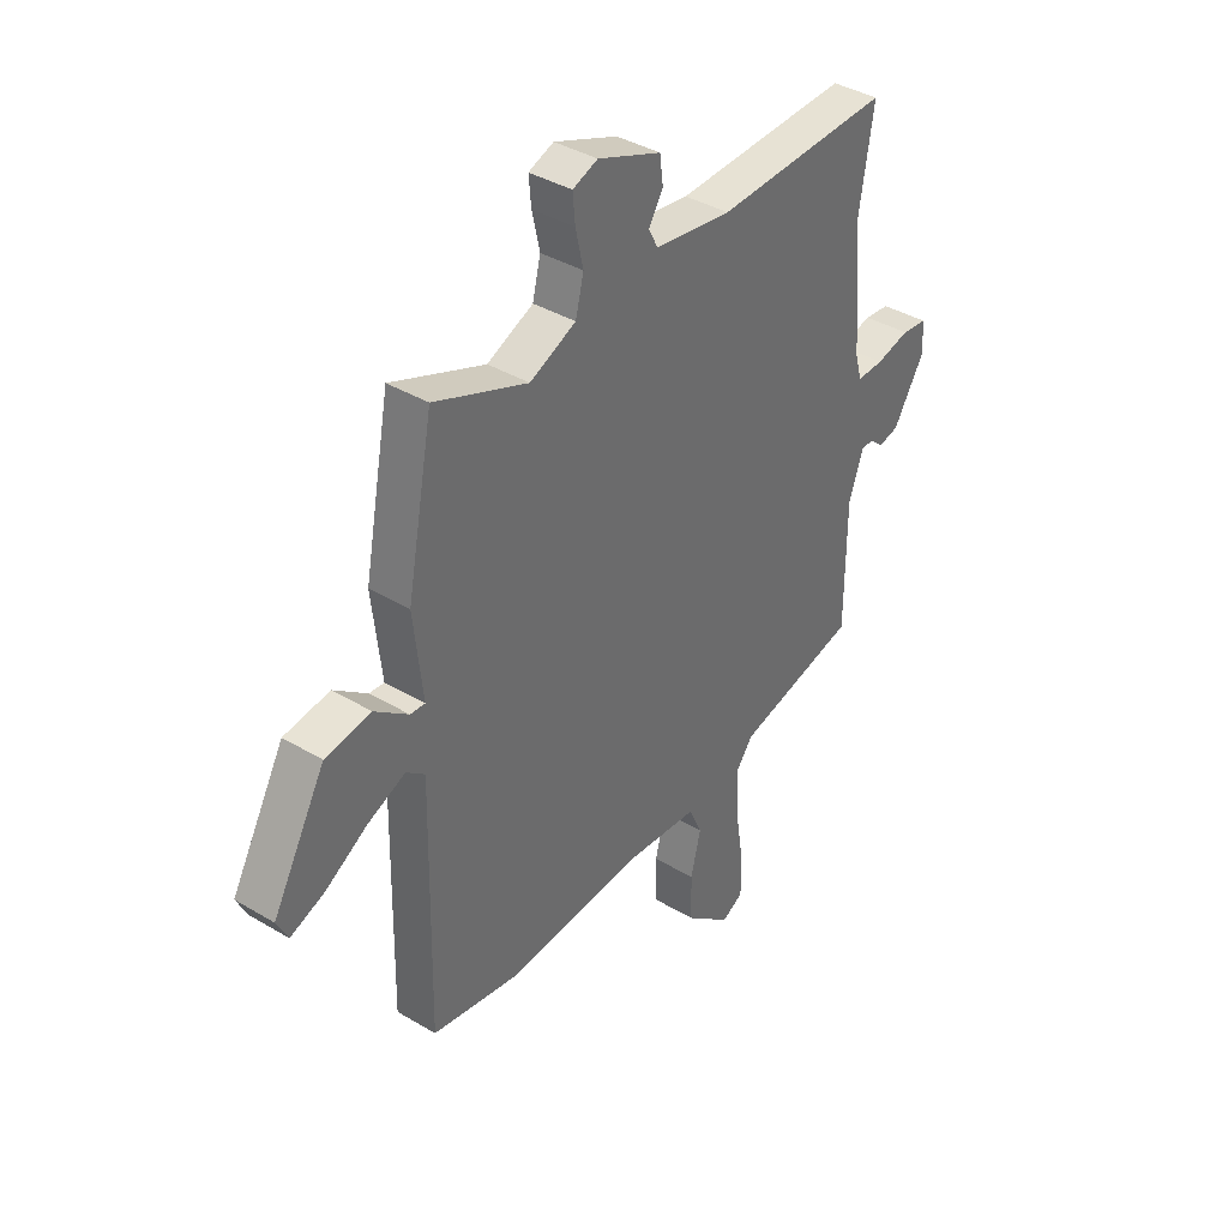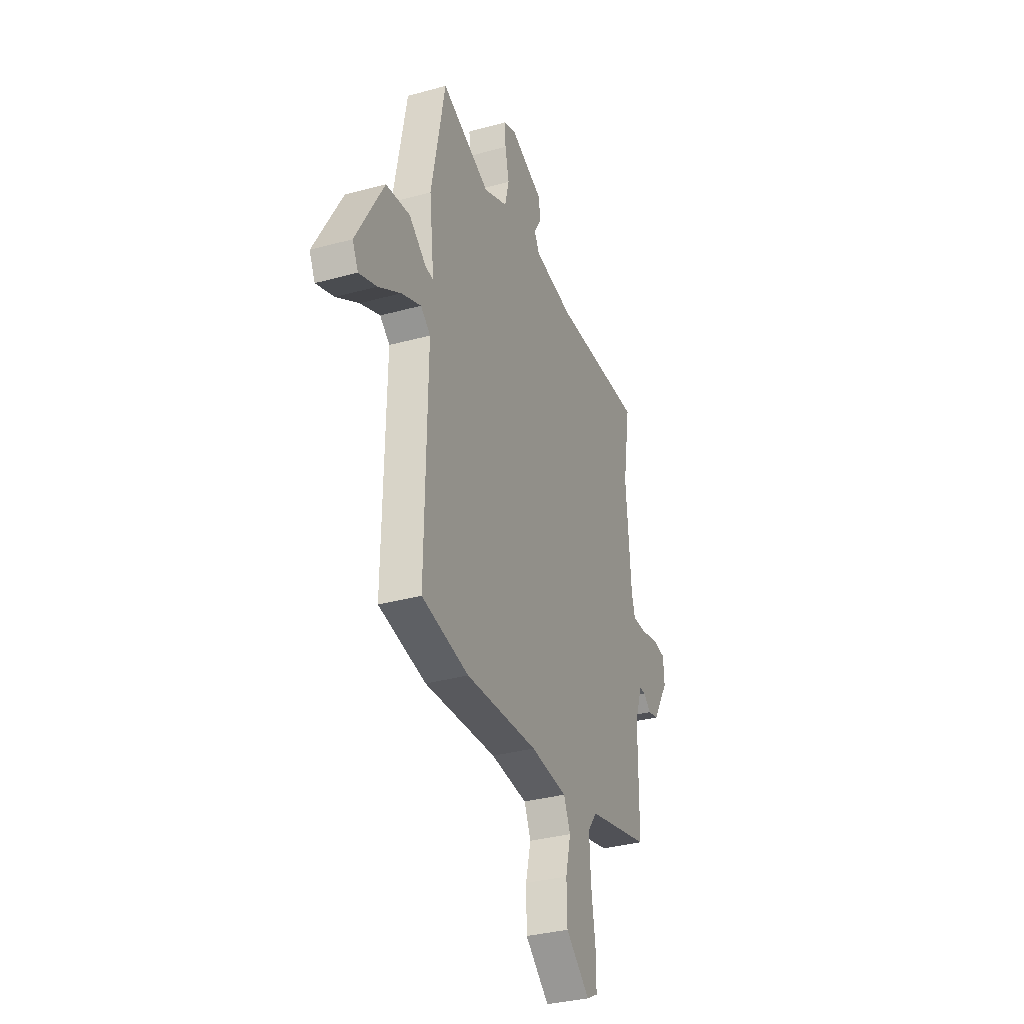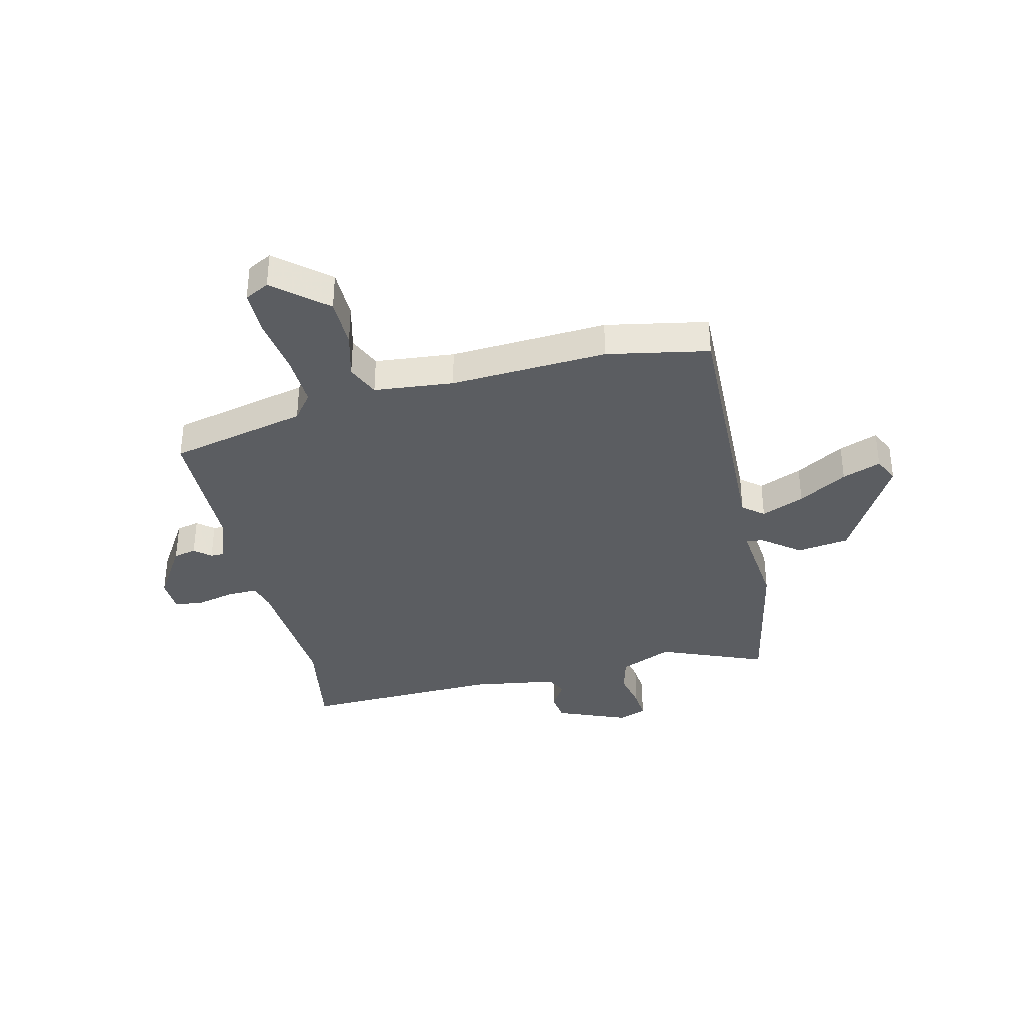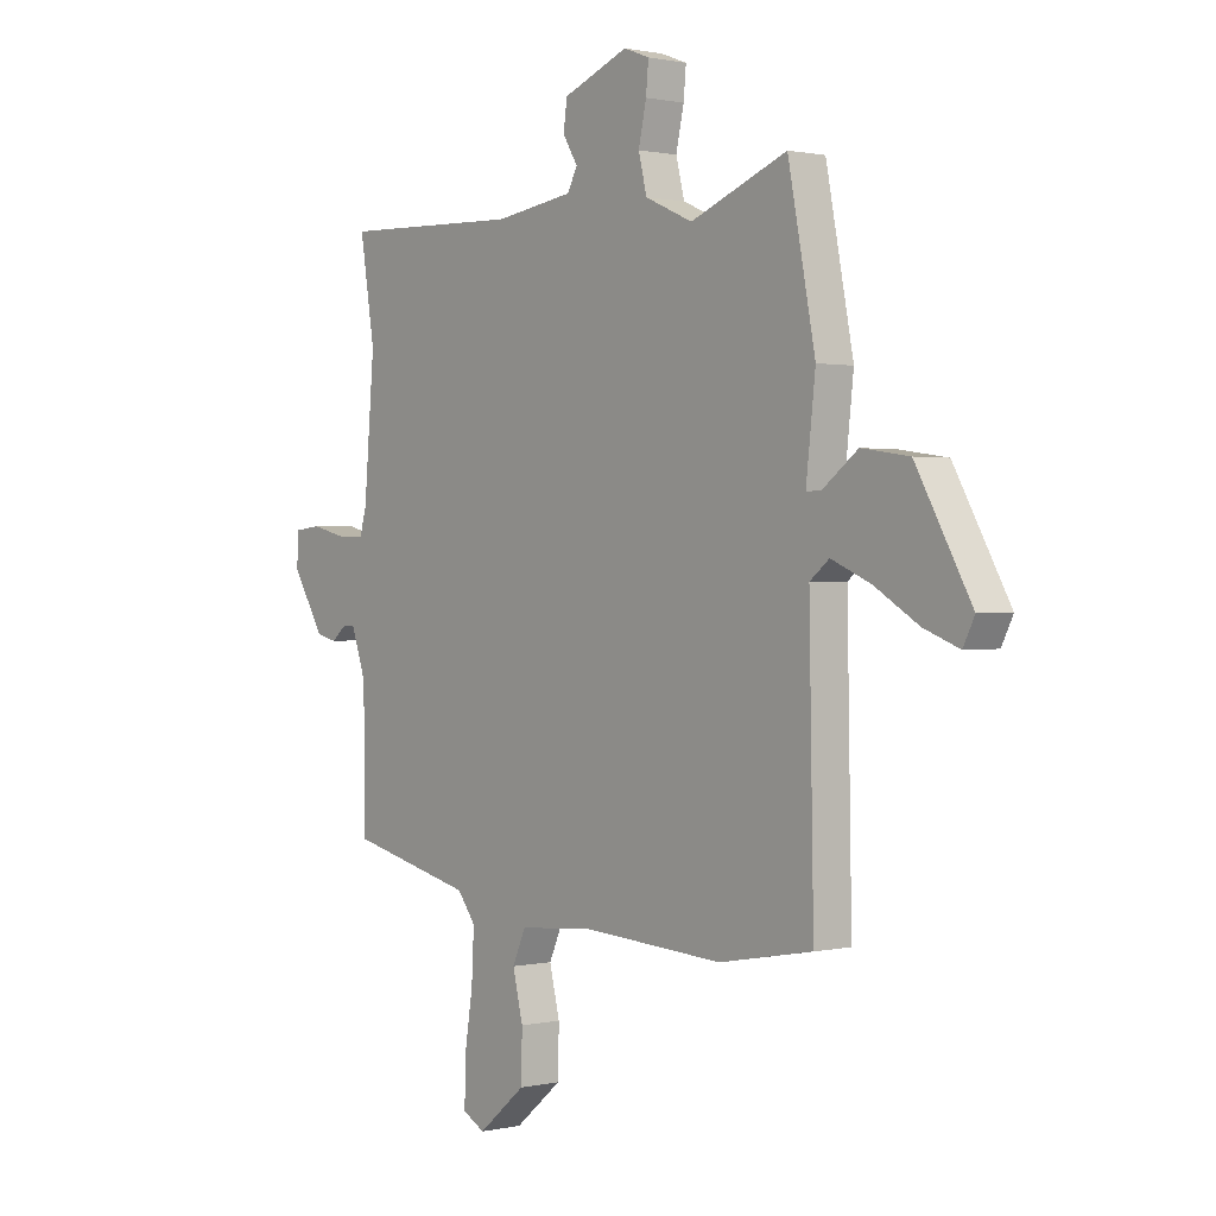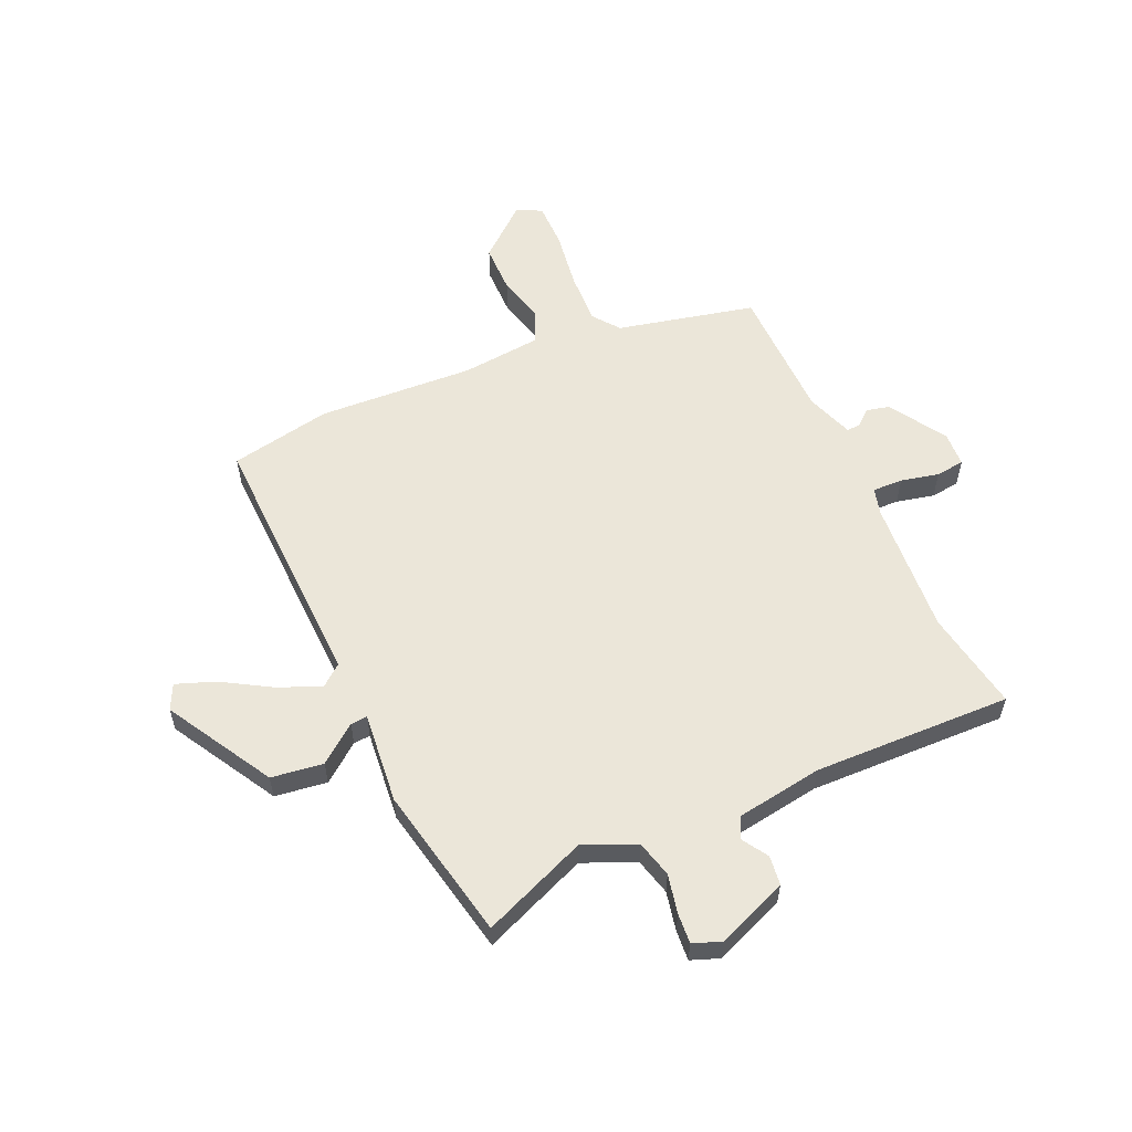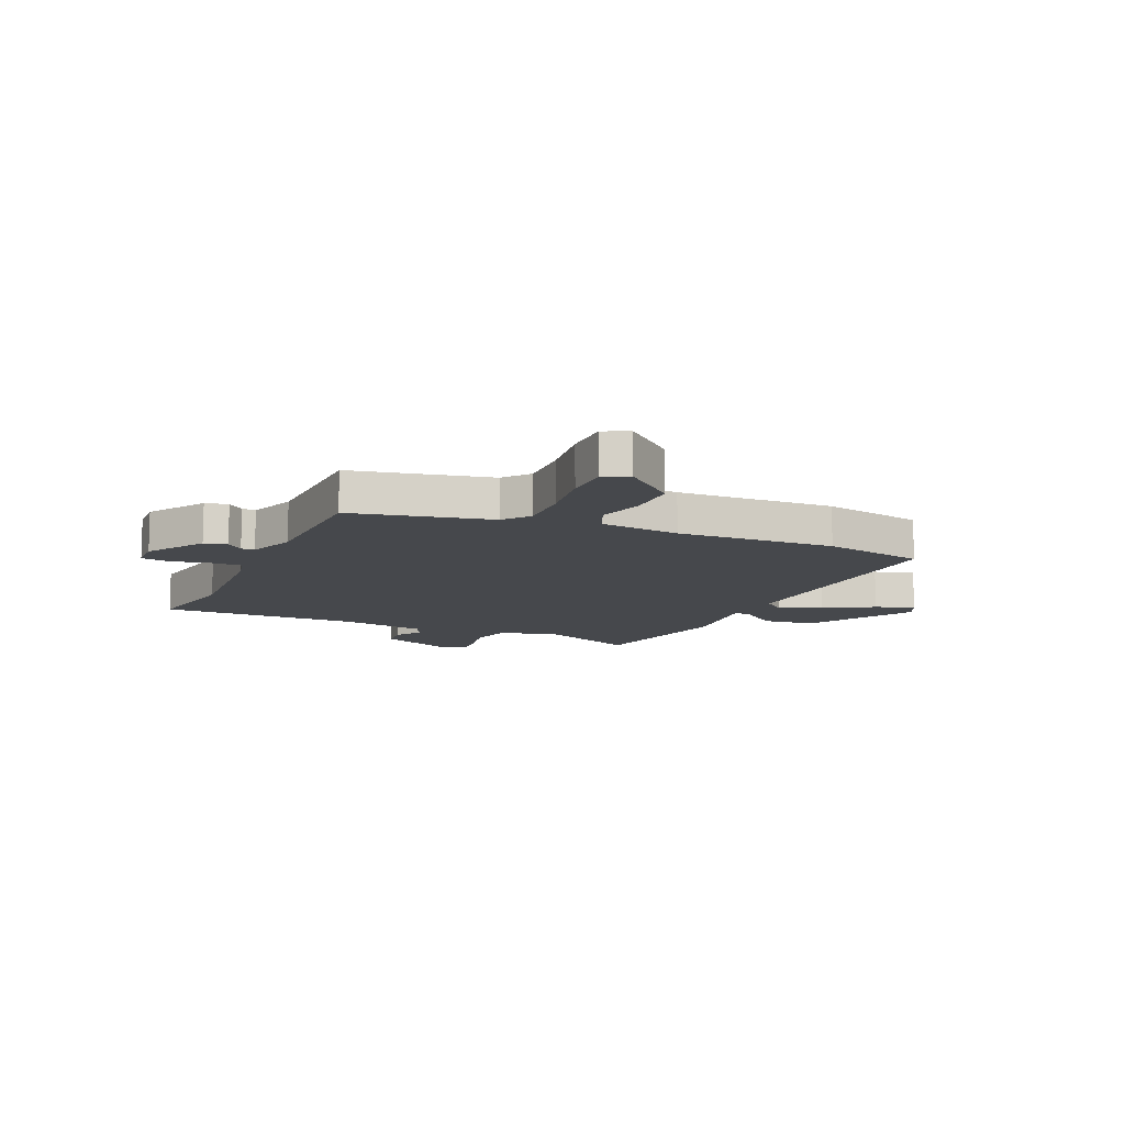
<metadata>
{"format":"obj","ext":"obj","renderer":"f3d","projection":"perspective","resolution":1024,"background":"white","views":[{"elev":38.7,"azim":-53.0,"up":"+Z"},{"elev":-33.6,"azim":-69.4,"up":"+Z"},{"elev":-36.1,"azim":-167.2,"up":"+Y"},{"elev":0.8,"azim":-129.4,"up":"+Z"},{"elev":57.3,"azim":-24.7,"up":"+Y"},{"elev":-11.3,"azim":154.9,"up":"+Y"}]}
</metadata>
<code>
v -0.486 0.07 0.57
v -0.291 0.07 0.493
v -0.195 0.07 0.536
v -0.178 0.07 0.604
v -0.194 0.07 0.676
v -0.199 0.07 0.732
v -0.147 0.07 0.752
v -0.015 0.07 0.7
v -0.008 0.07 0.646
v -0.038 0.07 0.597
v -0.018 0.07 0.559
v 0.142 0.07 0.536
v 0.508 0.07 0.55
v 0.478 0.07 0.363
v 0.499 0.07 0.113
v 0.513 0.07 0.063
v 0.569 0.07 0.065
v 0.639 0.07 0.082
v 0.692 0.07 0.076
v 0.696 0.07 0.012
v 0.631 0.07 -0.094
v 0.589 0.07 -0.104
v 0.559 0.07 -0.079
v 0.534 0.07 -0.079
v 0.504 0.07 -0.166
v 0.503 0.07 -0.418
v 0.249 0.07 -0.479
v 0.212 0.07 -0.528
v 0.217 0.07 -0.624
v 0.234 0.07 -0.732
v 0.235 0.07 -0.816
v 0.19 0.07 -0.84
v 0.094 0.07 -0.76
v 0.092 0.07 -0.667
v 0.113 0.07 -0.581
v 0.086 0.07 -0.521
v -0.061 0.07 -0.508
v -0.35 0.07 -0.527
v -0.538 0.07 -0.493
v -0.529 0.07 -0.004
v -0.568 0.07 0.027
v -0.647 0.07 -0.007
v -0.736 0.07 -0.061
v -0.807 0.07 -0.088
v -0.83 0.07 -0.042
v -0.719 0.07 0.156
v -0.623 0.07 0.17
v -0.553 0.07 0.117
v -0.522 0.07 0.115
v -0.541 0.07 0.284
v -0.486 0 0.57
v -0.291 0 0.493
v -0.195 0 0.536
v -0.178 0 0.604
v -0.194 0 0.676
v -0.199 0 0.732
v -0.147 0 0.752
v -0.015 0 0.7
v -0.008 0 0.646
v -0.038 0 0.597
v -0.018 0 0.559
v 0.142 0 0.536
v 0.508 0 0.55
v 0.478 0 0.363
v 0.499 0 0.113
v 0.513 0 0.063
v 0.569 0 0.065
v 0.639 0 0.082
v 0.692 0 0.076
v 0.696 0 0.012
v 0.631 0 -0.094
v 0.589 0 -0.104
v 0.559 0 -0.079
v 0.534 0 -0.079
v 0.504 0 -0.166
v 0.503 0 -0.418
v 0.249 0 -0.479
v 0.212 0 -0.528
v 0.217 0 -0.624
v 0.234 0 -0.732
v 0.235 0 -0.816
v 0.19 0 -0.84
v 0.094 0 -0.76
v 0.092 0 -0.667
v 0.113 0 -0.581
v 0.086 0 -0.521
v -0.061 0 -0.508
v -0.35 0 -0.527
v -0.538 0 -0.493
v -0.529 0 -0.004
v -0.568 0 0.027
v -0.647 0 -0.007
v -0.736 0 -0.061
v -0.807 0 -0.088
v -0.83 0 -0.042
v -0.719 0 0.156
v -0.623 0 0.17
v -0.553 0 0.117
v -0.522 0 0.115
v -0.541 0 0.284
f 49 50 1 2
f 46 47 48
f 45 46 48
f 44 45 48
f 43 44 48
f 42 43 48
f 41 42 48 49
f 49 2 3
f 41 49 3
f 40 41 3
f 39 40 3
f 38 39 3
f 37 38 3
f 33 34 35
f 32 33 35
f 31 32 35
f 30 31 35
f 29 30 35
f 28 29 35 36
f 37 3 4
f 36 37 4
f 28 36 4
f 27 28 4
f 21 22 23
f 20 21 23
f 19 20 23
f 18 19 23
f 17 18 23
f 16 17 23 24
f 15 16 24 25
f 12 13 14
f 25 26 27
f 15 25 27
f 14 15 27
f 12 14 27
f 11 12 27
f 7 8 9 10
f 10 11 27
f 7 10 27
f 6 7 27
f 5 6 27
f 4 5 27
f 52 51 100 99
f 98 97 96
f 98 96 95
f 98 95 94
f 98 94 93
f 98 93 92
f 99 98 92 91
f 53 52 99
f 53 99 91
f 53 91 90
f 53 90 89
f 53 89 88
f 53 88 87
f 85 84 83
f 85 83 82
f 85 82 81
f 85 81 80
f 85 80 79
f 86 85 79 78
f 54 53 87
f 54 87 86
f 54 86 78
f 54 78 77
f 73 72 71
f 73 71 70
f 73 70 69
f 73 69 68
f 73 68 67
f 74 73 67 66
f 75 74 66 65
f 64 63 62
f 77 76 75
f 77 75 65
f 77 65 64
f 77 64 62
f 77 62 61
f 60 59 58 57
f 77 61 60
f 77 60 57
f 77 57 56
f 77 56 55
f 77 55 54
f 1 51 52 2
f 2 52 53 3
f 3 53 54 4
f 4 54 55 5
f 5 55 56 6
f 6 56 57 7
f 7 57 58 8
f 8 58 59 9
f 9 59 60 10
f 10 60 61 11
f 11 61 62 12
f 12 62 63 13
f 13 63 64 14
f 14 64 65 15
f 15 65 66 16
f 16 66 67 17
f 17 67 68 18
f 18 68 69 19
f 19 69 70 20
f 20 70 71 21
f 21 71 72 22
f 22 72 73 23
f 23 73 74 24
f 24 74 75 25
f 25 75 76 26
f 26 76 77 27
f 27 77 78 28
f 28 78 79 29
f 29 79 80 30
f 30 80 81 31
f 31 81 82 32
f 32 82 83 33
f 33 83 84 34
f 34 84 85 35
f 35 85 86 36
f 36 86 87 37
f 37 87 88 38
f 38 88 89 39
f 39 89 90 40
f 40 90 91 41
f 41 91 92 42
f 42 92 93 43
f 43 93 94 44
f 44 94 95 45
f 45 95 96 46
f 46 96 97 47
f 47 97 98 48
f 48 98 99 49
f 49 99 100 50
f 50 100 51 1

</code>
